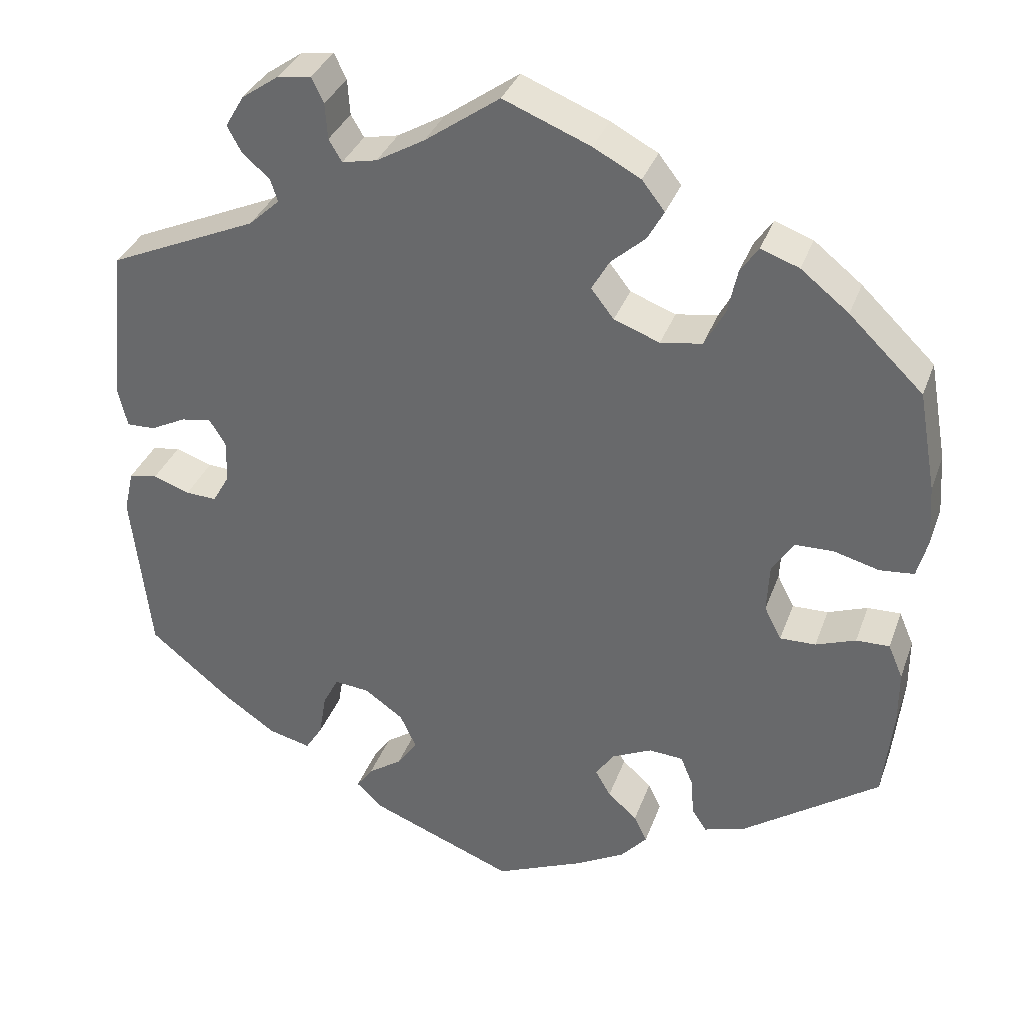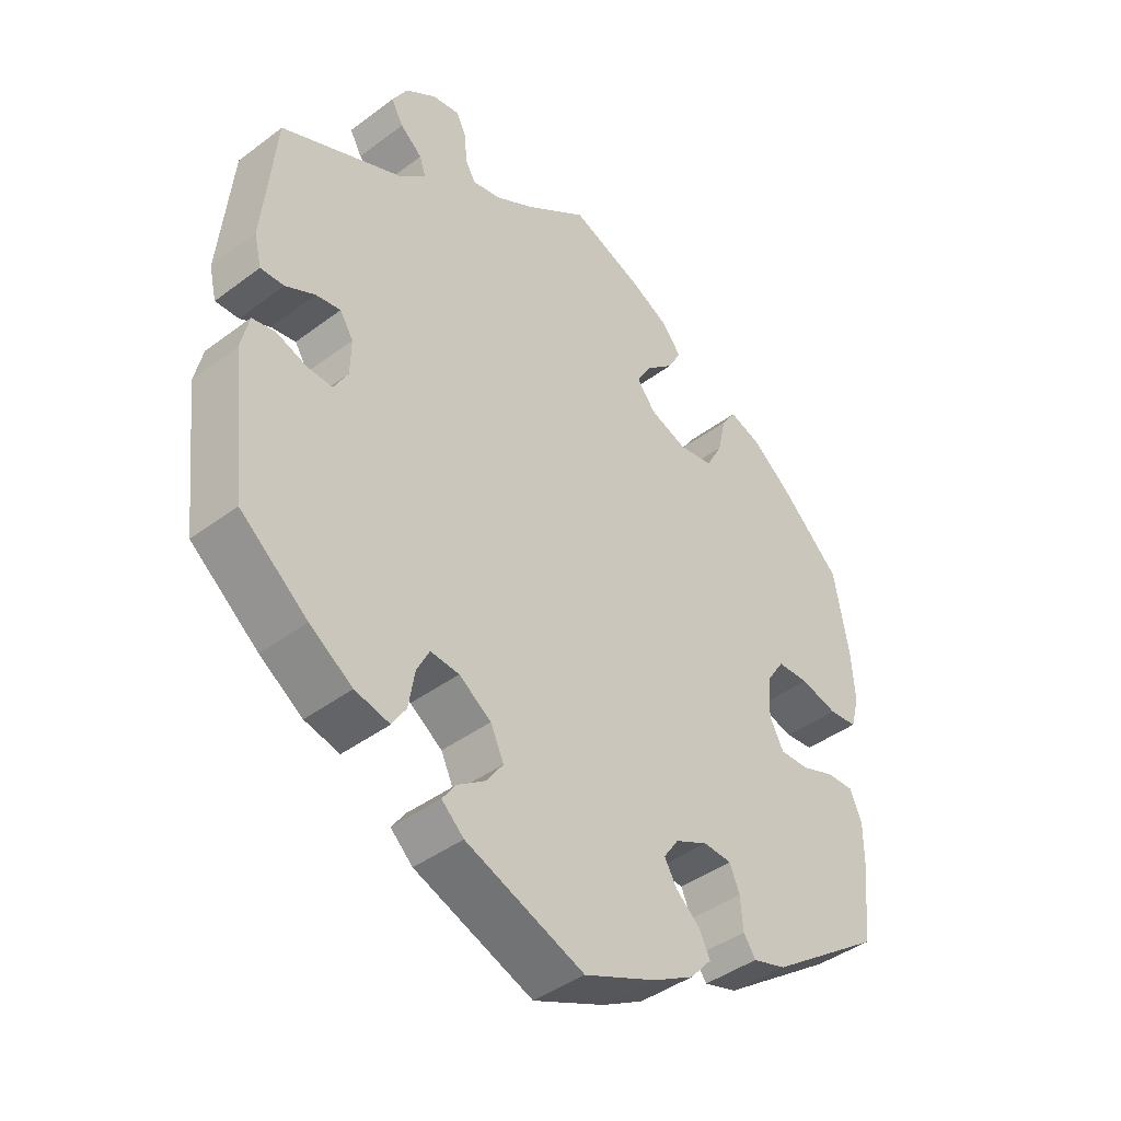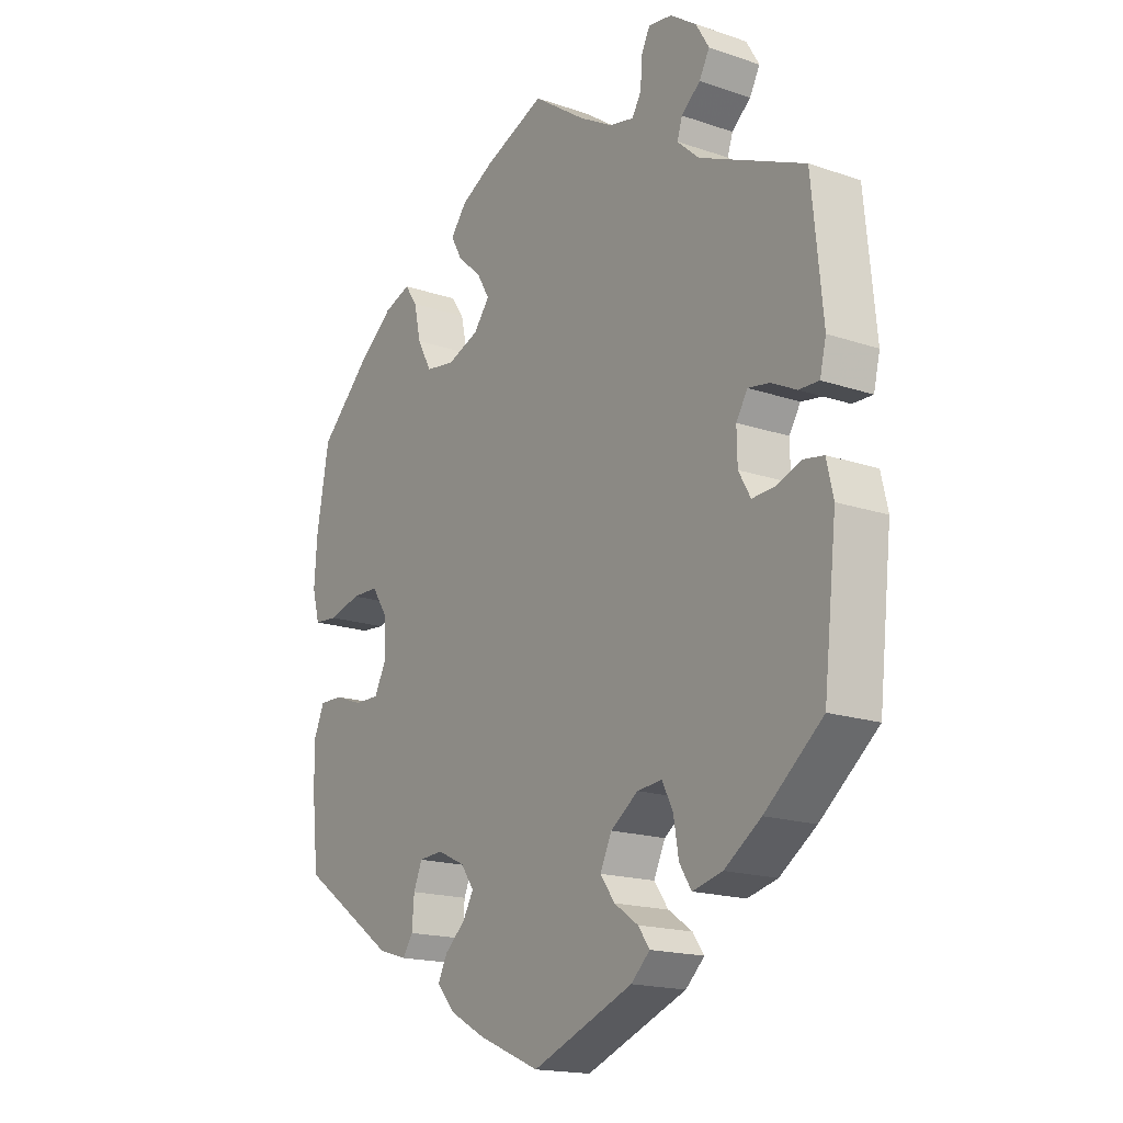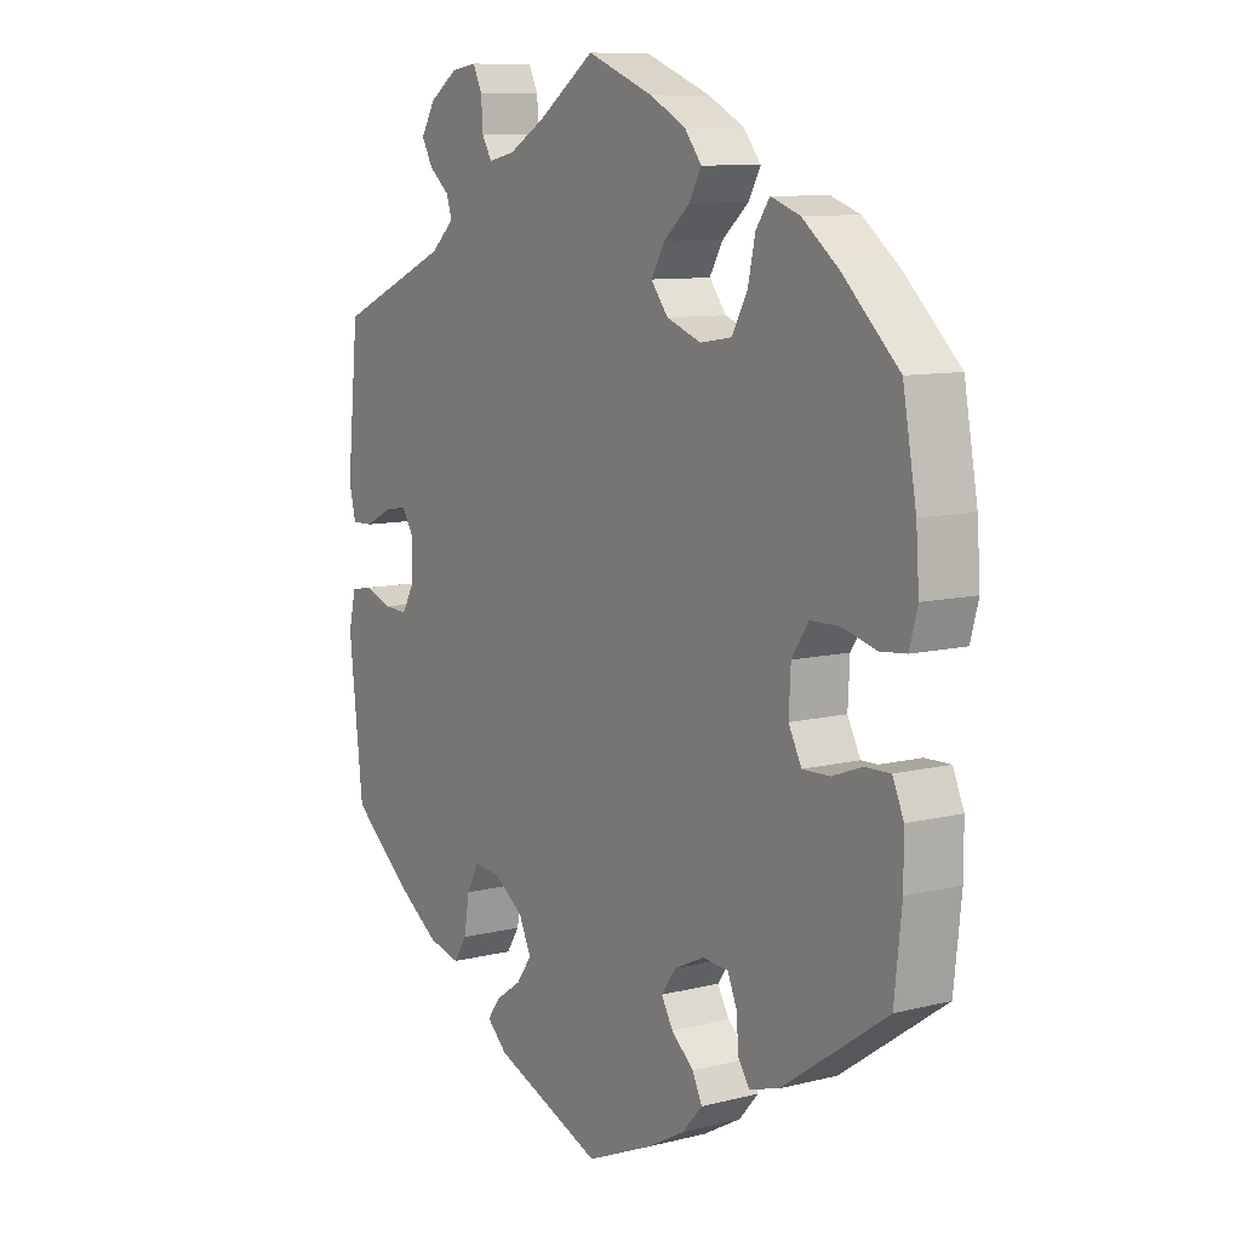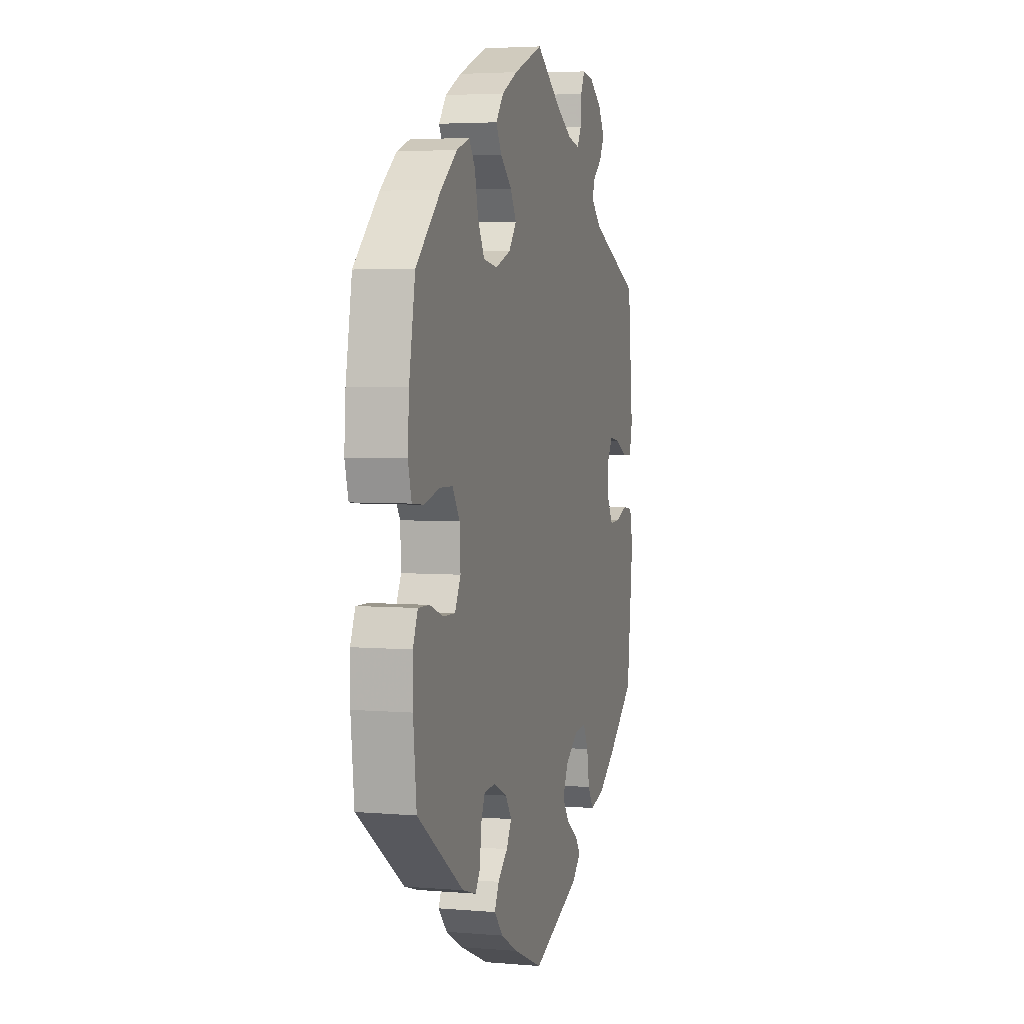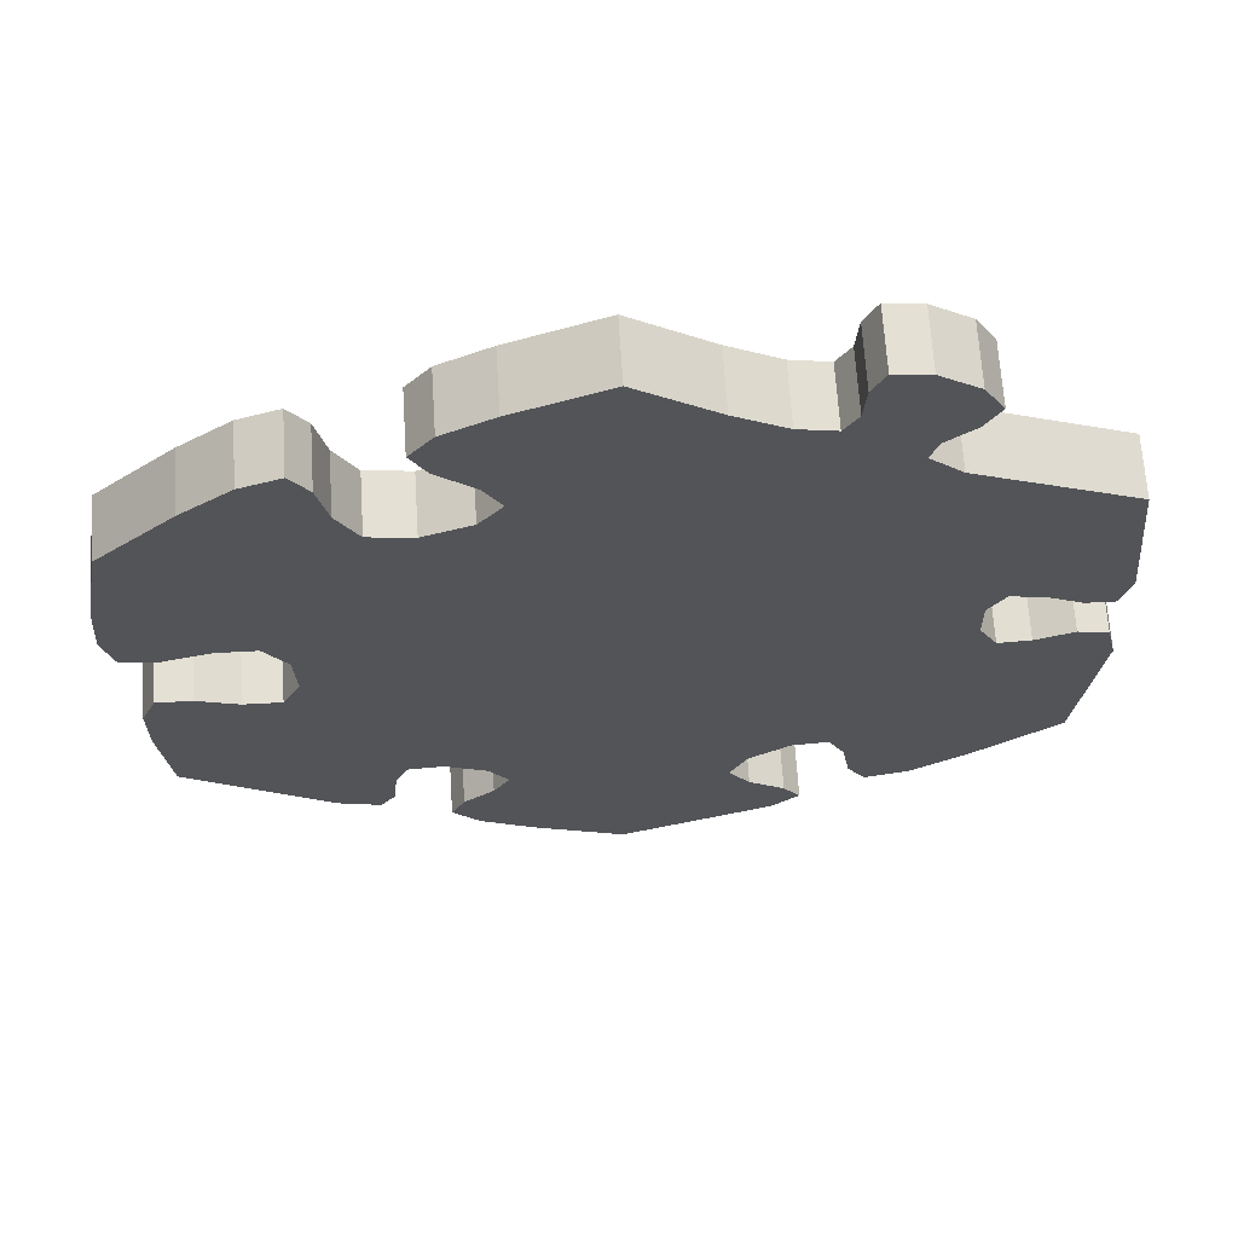
<metadata>
{"format":"obj","ext":"obj","renderer":"f3d","projection":"perspective","resolution":1024,"background":"white","views":[{"elev":34.2,"azim":-161.6,"up":"+Z"},{"elev":-42.1,"azim":132.0,"up":"+Z"},{"elev":-17.4,"azim":55.9,"up":"+Z"},{"elev":9.4,"azim":-123.6,"up":"+Z"},{"elev":4.0,"azim":-74.3,"up":"+Z"},{"elev":66.5,"azim":-3.7,"up":"+Z"}]}
</metadata>
<code>
v 0.4 0.07 -0.371
v 0.336 0.07 -0.415
v 0.284 0.07 -0.428
v 0.263 0.07 -0.395
v 0.254 0.07 -0.341
v 0.235 0.07 -0.304
v 0.192 0.07 -0.308
v 0.144 0.07 -0.342
v 0.124 0.07 -0.385
v 0.149 0.07 -0.42
v 0.191 0.07 -0.449
v 0.211 0.07 -0.477
v 0.178 0.07 -0.508
v 0.001 0.07 -0.578
v -0.107 0.07 -0.532
v -0.169 0.07 -0.498
v -0.201 0.07 -0.462
v -0.185 0.07 -0.429
v -0.149 0.07 -0.397
v -0.13 0.07 -0.364
v -0.153 0.07 -0.331
v -0.202 0.07 -0.308
v -0.244 0.07 -0.311
v -0.259 0.07 -0.347
v -0.263 0.07 -0.395
v -0.281 0.07 -0.422
v -0.331 0.07 -0.407
v -0.5 0.07 -0.289
v -0.512 0.07 -0.177
v -0.512 0.07 -0.11
v -0.494 0.07 -0.068
v -0.453 0.07 -0.069
v -0.404 0.07 -0.087
v -0.36 0.07 -0.088
v -0.339 0.07 -0.047
v -0.342 0.07 0.013
v -0.369 0.07 0.054
v -0.416 0.07 0.055
v -0.472 0.07 0.04
v -0.514 0.07 0.044
v -0.527 0.07 0.092
v -0.522 0.07 0.166
v -0.5 0.07 0.289
v -0.409 0.07 0.377
v -0.35 0.07 0.424
v -0.303 0.07 0.441
v -0.281 0.07 0.409
v -0.269 0.07 0.354
v -0.244 0.07 0.308
v -0.193 0.07 0.3
v -0.137 0.07 0.321
v -0.109 0.07 0.357
v -0.131 0.07 0.395
v -0.173 0.07 0.432
v -0.193 0.07 0.468
v -0.165 0.07 0.504
v -0.107 0.07 0.535
v 0 0.07 0.578
v 0.092 0.07 0.513
v 0.151 0.07 0.479
v 0.194 0.07 0.47
v 0.21 0.07 0.497
v 0.213 0.07 0.541
v 0.228 0.07 0.572
v 0.269 0.07 0.566
v 0.315 0.07 0.534
v 0.338 0.07 0.495
v 0.32 0.07 0.462
v 0.287 0.07 0.434
v 0.278 0.07 0.406
v 0.316 0.07 0.371
v 0.5 0.07 0.29
v 0.519 0.07 0.096
v 0.508 0.07 0.05
v 0.473 0.07 0.051
v 0.429 0.07 0.073
v 0.392 0.07 0.079
v 0.372 0.07 0.047
v 0.373 0.07 -0.005
v 0.394 0.07 -0.042
v 0.432 0.07 -0.04
v 0.477 0.07 -0.024
v 0.512 0.07 -0.03
v 0.524 0.07 -0.082
v 0.501 0.07 -0.288
v 0.4 0 -0.371
v 0.336 0 -0.415
v 0.284 0 -0.428
v 0.263 0 -0.395
v 0.254 0 -0.341
v 0.235 0 -0.304
v 0.192 0 -0.308
v 0.144 0 -0.342
v 0.124 0 -0.385
v 0.149 0 -0.42
v 0.191 0 -0.449
v 0.211 0 -0.477
v 0.178 0 -0.508
v 0.001 0 -0.578
v -0.107 0 -0.532
v -0.169 0 -0.498
v -0.201 0 -0.462
v -0.185 0 -0.429
v -0.149 0 -0.397
v -0.13 0 -0.364
v -0.153 0 -0.331
v -0.202 0 -0.308
v -0.244 0 -0.311
v -0.259 0 -0.347
v -0.263 0 -0.395
v -0.281 0 -0.422
v -0.331 0 -0.407
v -0.5 0 -0.289
v -0.512 0 -0.177
v -0.512 0 -0.11
v -0.494 0 -0.068
v -0.453 0 -0.069
v -0.404 0 -0.087
v -0.36 0 -0.088
v -0.339 0 -0.047
v -0.342 0 0.013
v -0.369 0 0.054
v -0.416 0 0.055
v -0.472 0 0.04
v -0.514 0 0.044
v -0.527 0 0.092
v -0.522 0 0.166
v -0.5 0 0.289
v -0.409 0 0.377
v -0.35 0 0.424
v -0.303 0 0.441
v -0.281 0 0.409
v -0.269 0 0.354
v -0.244 0 0.308
v -0.193 0 0.3
v -0.137 0 0.321
v -0.109 0 0.357
v -0.131 0 0.395
v -0.173 0 0.432
v -0.193 0 0.468
v -0.165 0 0.504
v -0.107 0 0.535
v 0 0 0.578
v 0.092 0 0.513
v 0.151 0 0.479
v 0.194 0 0.47
v 0.21 0 0.497
v 0.213 0 0.541
v 0.228 0 0.572
v 0.269 0 0.566
v 0.315 0 0.534
v 0.338 0 0.495
v 0.32 0 0.462
v 0.287 0 0.434
v 0.278 0 0.406
v 0.316 0 0.371
v 0.5 0 0.29
v 0.519 0 0.096
v 0.508 0 0.05
v 0.473 0 0.051
v 0.429 0 0.073
v 0.392 0 0.079
v 0.372 0 0.047
v 0.373 0 -0.005
v 0.394 0 -0.042
v 0.432 0 -0.04
v 0.477 0 -0.024
v 0.512 0 -0.03
v 0.524 0 -0.082
v 0.501 0 -0.288
f 81 82 83 84
f 80 81 84 85
f 79 80 85 1
f 73 74 75 76
f 71 72 73 76
f 70 71 76 77
f 66 67 68 69
f 66 69 70
f 65 66 70
f 62 63 64 65
f 61 62 65 70
f 60 61 70 77
f 56 57 58 59
f 53 54 55 56
f 52 53 56 59
f 51 52 59 60
f 45 46 47 48
f 45 48 49
f 44 45 49
f 43 44 49
f 42 43 49 50
f 38 39 40 41
f 37 38 41 42
f 30 31 32 33
f 30 33 34
f 29 30 34
f 28 29 34
f 27 28 34
f 24 25 26 27
f 23 24 27 34
f 22 23 34 35
f 16 17 18 19
f 16 19 20
f 15 16 20
f 14 15 20
f 13 14 20
f 10 11 12 13
f 9 10 13 20
f 8 9 20 21
f 2 3 4 5
f 79 1 2 5
f 78 79 5 6
f 51 60 77 78
f 37 42 50 51
f 36 37 51 78
f 7 8 21 22
f 22 35 36 78
f 6 7 22 78
f 169 168 167 166
f 170 169 166 165
f 86 170 165 164
f 161 160 159 158
f 161 158 157 156
f 162 161 156 155
f 154 153 152 151
f 155 154 151
f 155 151 150
f 150 149 148 147
f 155 150 147 146
f 162 155 146 145
f 144 143 142 141
f 141 140 139 138
f 144 141 138 137
f 145 144 137 136
f 133 132 131 130
f 134 133 130
f 134 130 129
f 134 129 128
f 135 134 128 127
f 126 125 124 123
f 127 126 123 122
f 118 117 116 115
f 119 118 115
f 119 115 114
f 119 114 113
f 119 113 112
f 112 111 110 109
f 119 112 109 108
f 120 119 108 107
f 104 103 102 101
f 105 104 101
f 105 101 100
f 105 100 99
f 105 99 98
f 98 97 96 95
f 105 98 95 94
f 106 105 94 93
f 90 89 88 87
f 90 87 86 164
f 91 90 164 163
f 163 162 145 136
f 136 135 127 122
f 163 136 122 121
f 107 106 93 92
f 163 121 120 107
f 163 107 92 91
f 1 86 87 2
f 2 87 88 3
f 3 88 89 4
f 4 89 90 5
f 5 90 91 6
f 6 91 92 7
f 7 92 93 8
f 8 93 94 9
f 9 94 95 10
f 10 95 96 11
f 11 96 97 12
f 12 97 98 13
f 13 98 99 14
f 14 99 100 15
f 15 100 101 16
f 16 101 102 17
f 17 102 103 18
f 18 103 104 19
f 19 104 105 20
f 20 105 106 21
f 21 106 107 22
f 22 107 108 23
f 23 108 109 24
f 24 109 110 25
f 25 110 111 26
f 26 111 112 27
f 27 112 113 28
f 28 113 114 29
f 29 114 115 30
f 30 115 116 31
f 31 116 117 32
f 32 117 118 33
f 33 118 119 34
f 34 119 120 35
f 35 120 121 36
f 36 121 122 37
f 37 122 123 38
f 38 123 124 39
f 39 124 125 40
f 40 125 126 41
f 41 126 127 42
f 42 127 128 43
f 43 128 129 44
f 44 129 130 45
f 45 130 131 46
f 46 131 132 47
f 47 132 133 48
f 48 133 134 49
f 49 134 135 50
f 50 135 136 51
f 51 136 137 52
f 52 137 138 53
f 53 138 139 54
f 54 139 140 55
f 55 140 141 56
f 56 141 142 57
f 57 142 143 58
f 58 143 144 59
f 59 144 145 60
f 60 145 146 61
f 61 146 147 62
f 62 147 148 63
f 63 148 149 64
f 64 149 150 65
f 65 150 151 66
f 66 151 152 67
f 67 152 153 68
f 68 153 154 69
f 69 154 155 70
f 70 155 156 71
f 71 156 157 72
f 72 157 158 73
f 73 158 159 74
f 74 159 160 75
f 75 160 161 76
f 76 161 162 77
f 77 162 163 78
f 78 163 164 79
f 79 164 165 80
f 80 165 166 81
f 81 166 167 82
f 82 167 168 83
f 83 168 169 84
f 84 169 170 85
f 85 170 86 1

</code>
